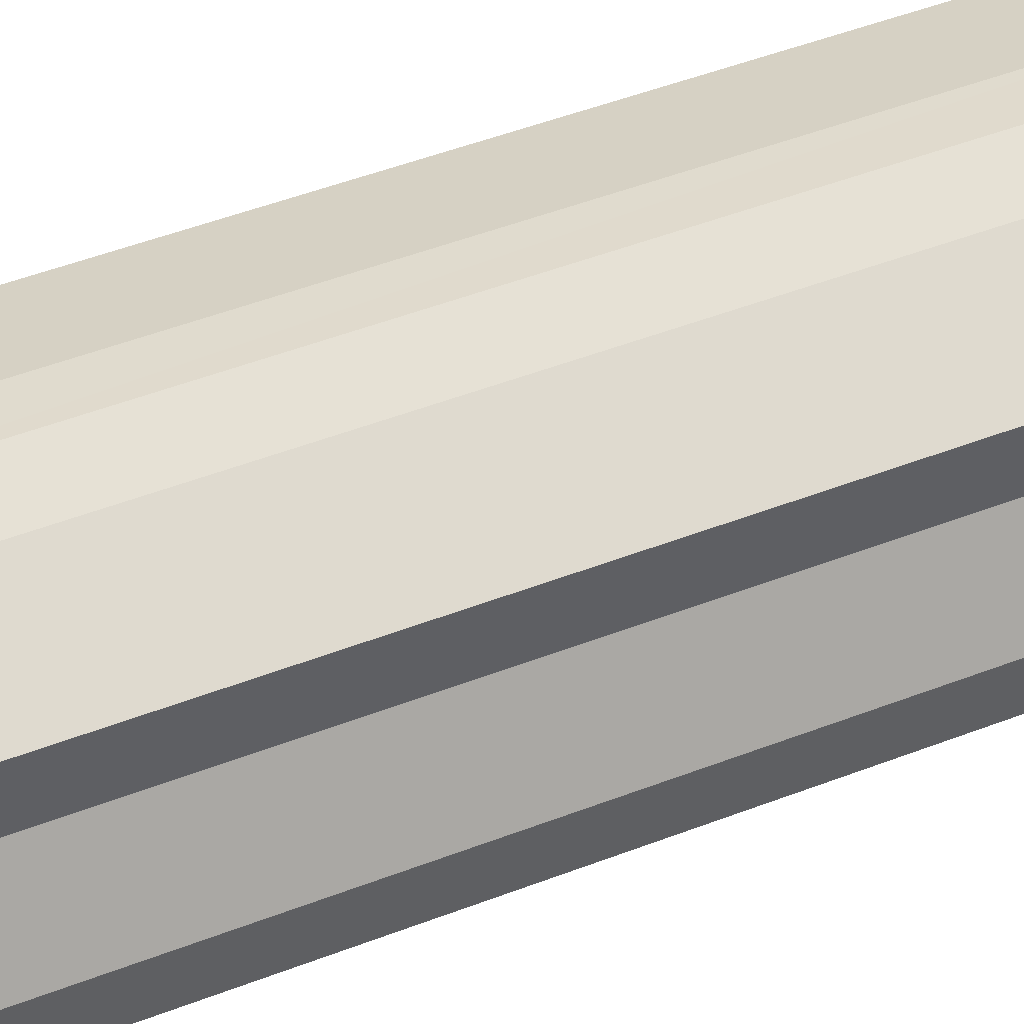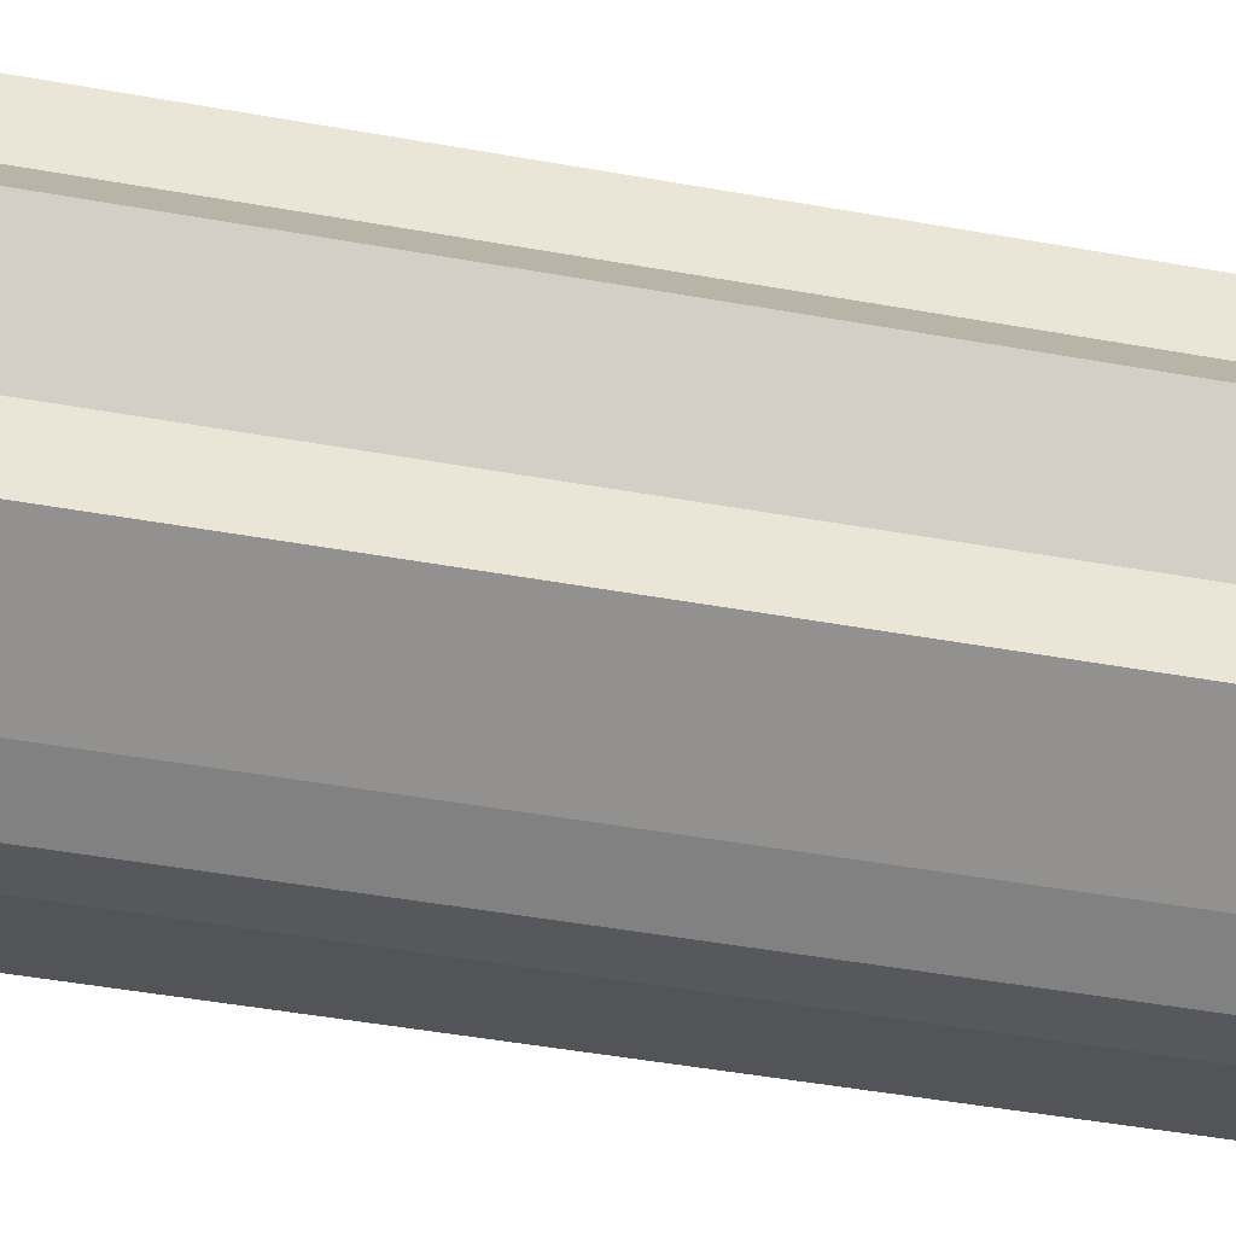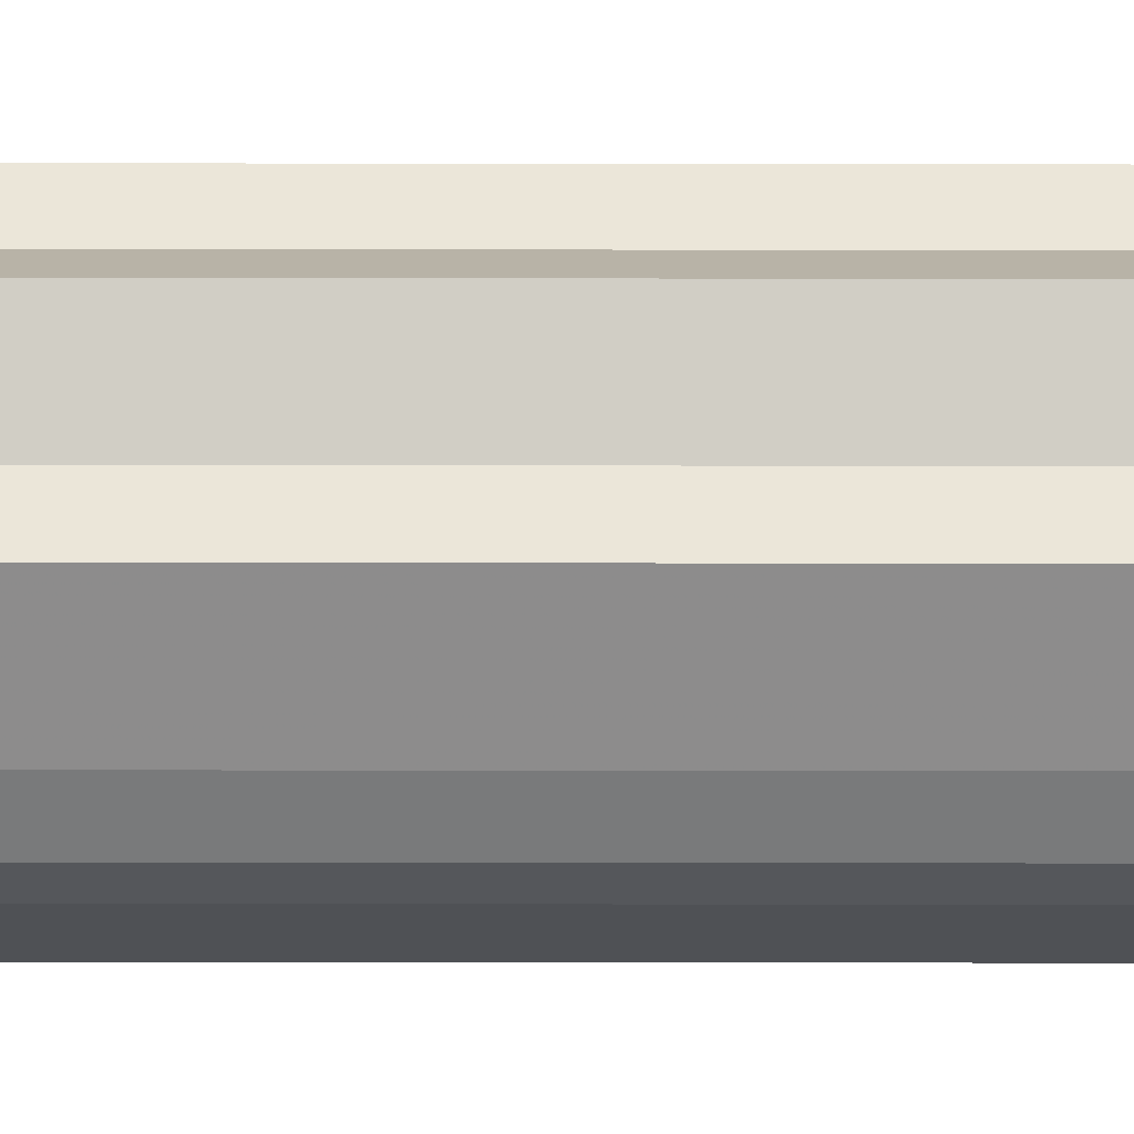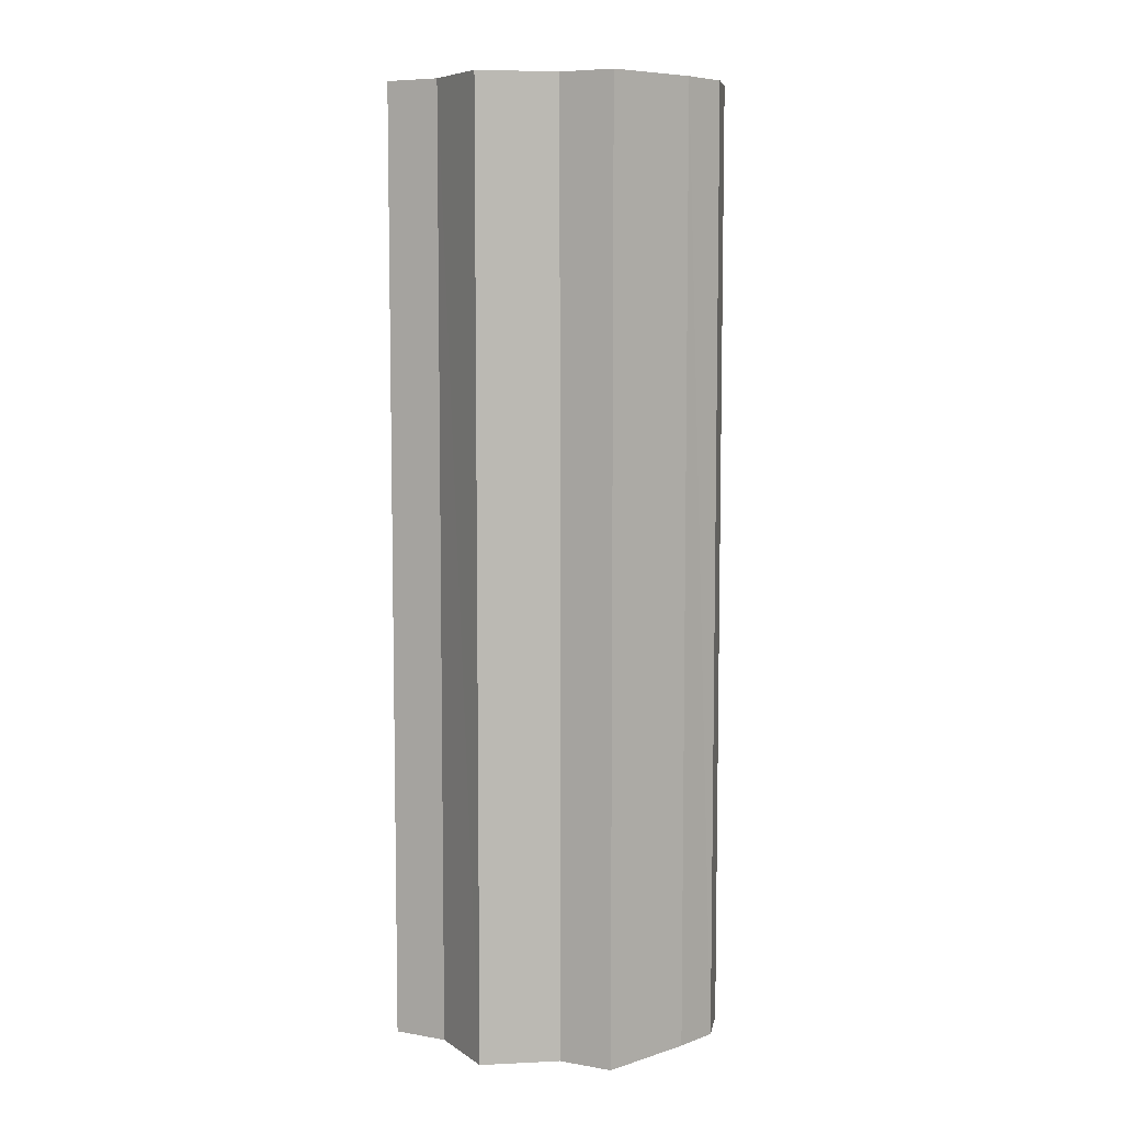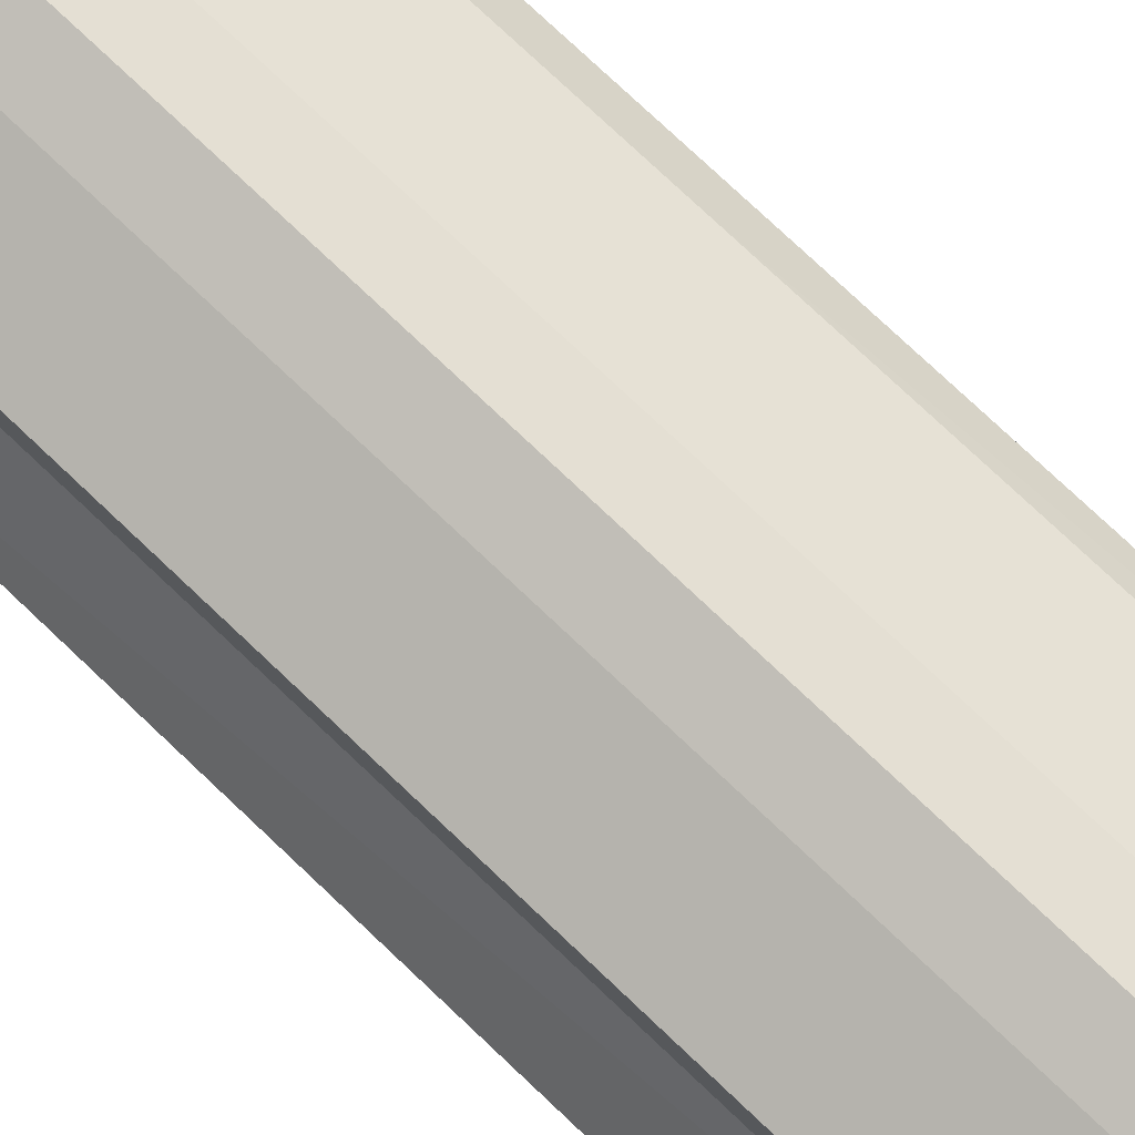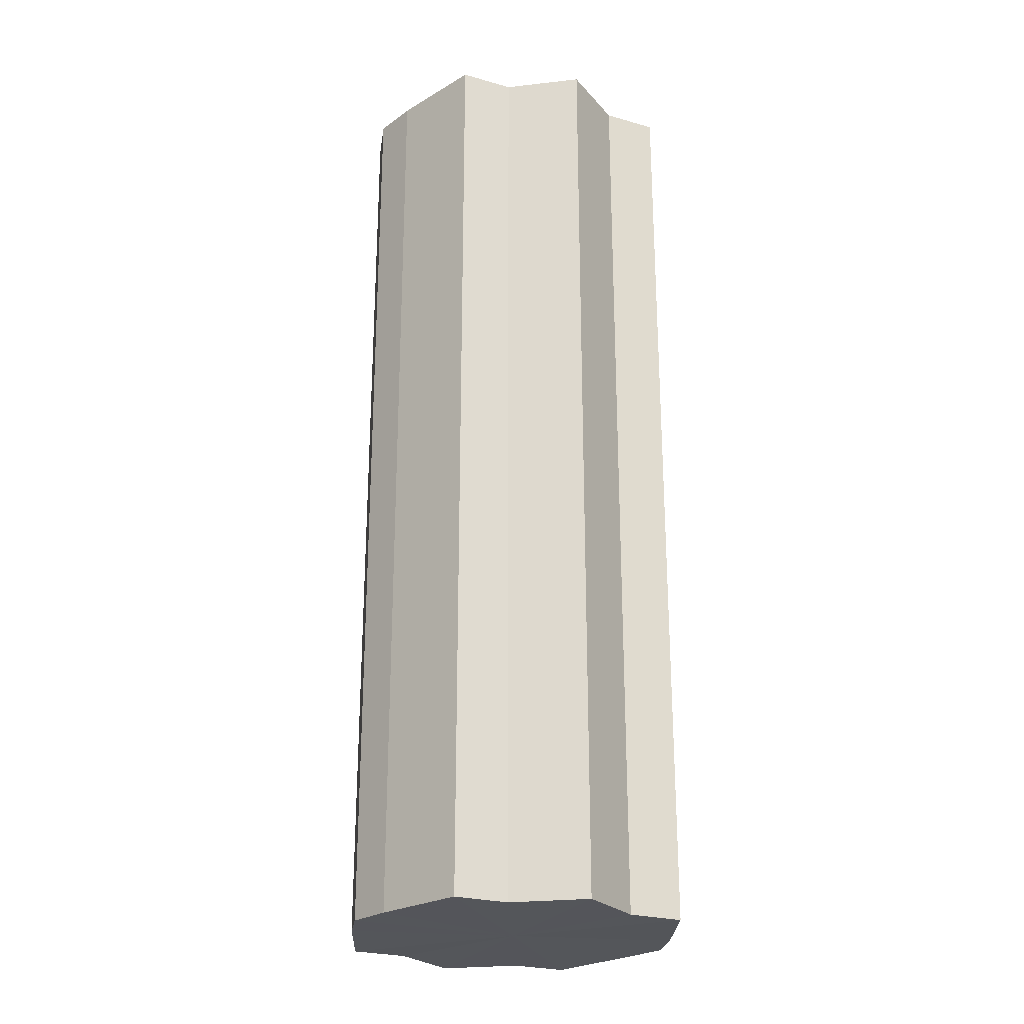
<metadata>
{"format":"obj","ext":"obj","renderer":"f3d","projection":"perspective","resolution":1024,"background":"white","views":[{"elev":50.6,"azim":67.3,"up":"+Z"},{"elev":-44.1,"azim":77.9,"up":"+Z"},{"elev":-42.1,"azim":-90.1,"up":"+Z"},{"elev":7.3,"azim":116.2,"up":"+Y"},{"elev":77.8,"azim":-46.7,"up":"+Z"},{"elev":-25.1,"azim":65.8,"up":"+Y"}]}
</metadata>
<code>
o 17745
v 2208 1870 14.42
v 2208 1870 14.44
v 2208 1870 14.42
v 2208 1870 14.45
v 2208 1870 14.44
v 2208 1870 14.41
v 2208 1870 14.41
v 2208 1870 14.46
v 2208 1870 14.45
v 2208 1870 14.39
v 2208 1870 14.39
v 2208 1870 14.46
v 2208 1870 14.46
v 2208 1870 14.39
v 2208 1870 14.39
v 2208 1870 14.46
v 2208 1870 14.46
v 2208 1870 14.38
v 2208 1870 14.38
v 2208 1870 14.45
v 2208 1870 14.46
v 2208 1870 14.39
v 2208 1870 14.39
v 2208 1870 14.44
v 2208 1870 14.45
v 2208 1870 14.39
v 2208 1870 14.39
v 2208 1870 14.42
v 2208 1870 14.44
v 2208 1870 14.41
v 2208 1870 14.41
v 2208 1870 14.42
v 2208 1870 14.42
v 2208 1870 14.44
v 2208 1870 14.44
v 2208 1870 14.45
v 2208 1870 14.45
v 2208 1870 14.41
v 2208 1870 14.42
v 2208 1870 14.39
v 2208 1870 14.41
v 2208 1870 14.46
v 2208 1870 14.46
v 2208 1870 14.39
v 2208 1870 14.39
v 2208 1870 14.38
v 2208 1870 14.39
v 2208 1870 14.46
v 2208 1870 14.46
v 2208 1870 14.39
v 2208 1870 14.38
v 2208 1870 14.39
v 2208 1870 14.39
v 2208 1870 14.46
v 2208 1870 14.46
v 2208 1870 14.41
v 2208 1870 14.39
v 2208 1870 14.42
v 2208 1870 14.41
v 2208 1870 14.45
v 2208 1870 14.45
v 2208 1870 14.44
v 2208 1870 14.42
v 2208 1870 14.44
v 2208 1870 14.42
v 2208 1870 14.44
v 2208 1870 14.42
v 2208 1870 14.45
v 2208 1870 14.41
v 2208 1870 14.46
v 2208 1870 14.39
v 2208 1870 14.46
v 2208 1870 14.39
v 2208 1870 14.46
v 2208 1870 14.38
v 2208 1870 14.45
v 2208 1870 14.39
v 2208 1870 14.44
v 2208 1870 14.39
v 2208 1870 14.42
v 2208 1870 14.41
v 2208 1870 14.42
v 2208 1870 14.42
v 2208 1870 14.44
v 2208 1870 14.41
v 2208 1870 14.45
v 2208 1870 14.39
v 2208 1870 14.46
v 2208 1870 14.39
v 2208 1870 14.46
v 2208 1870 14.38
v 2208 1870 14.46
v 2208 1870 14.39
v 2208 1870 14.45
v 2208 1870 14.39
v 2208 1870 14.44
v 2208 1870 14.41
v 2208 1870 14.42
f 1 2 3
f 2 4 5
f 6 1 7
f 4 8 9
f 10 6 11
f 8 12 13
f 14 10 15
f 12 16 17
f 18 14 19
f 16 20 21
f 22 18 23
f 20 24 25
f 26 22 27
f 24 28 29
f 30 26 31
f 28 30 32
f 33 34 35
f 35 36 37
f 38 39 33
f 40 41 38
f 37 42 43
f 44 45 40
f 46 47 44
f 43 48 49
f 50 51 46
f 52 53 50
f 49 54 55
f 56 57 52
f 58 59 56
f 55 60 61
f 62 63 58
f 61 64 62
f 65 66 67
f 65 68 66
f 65 67 69
f 65 70 68
f 65 69 71
f 65 72 70
f 65 71 73
f 65 74 72
f 65 73 75
f 65 76 74
f 65 75 77
f 65 78 76
f 65 77 79
f 65 80 78
f 65 79 81
f 65 81 80
f 82 83 84
f 82 85 83
f 82 84 86
f 82 87 85
f 82 86 88
f 82 89 87
f 82 88 90
f 82 91 89
f 82 90 92
f 82 93 91
f 82 92 94
f 82 95 93
f 82 94 96
f 82 97 95
f 82 96 98
f 82 98 97

</code>
